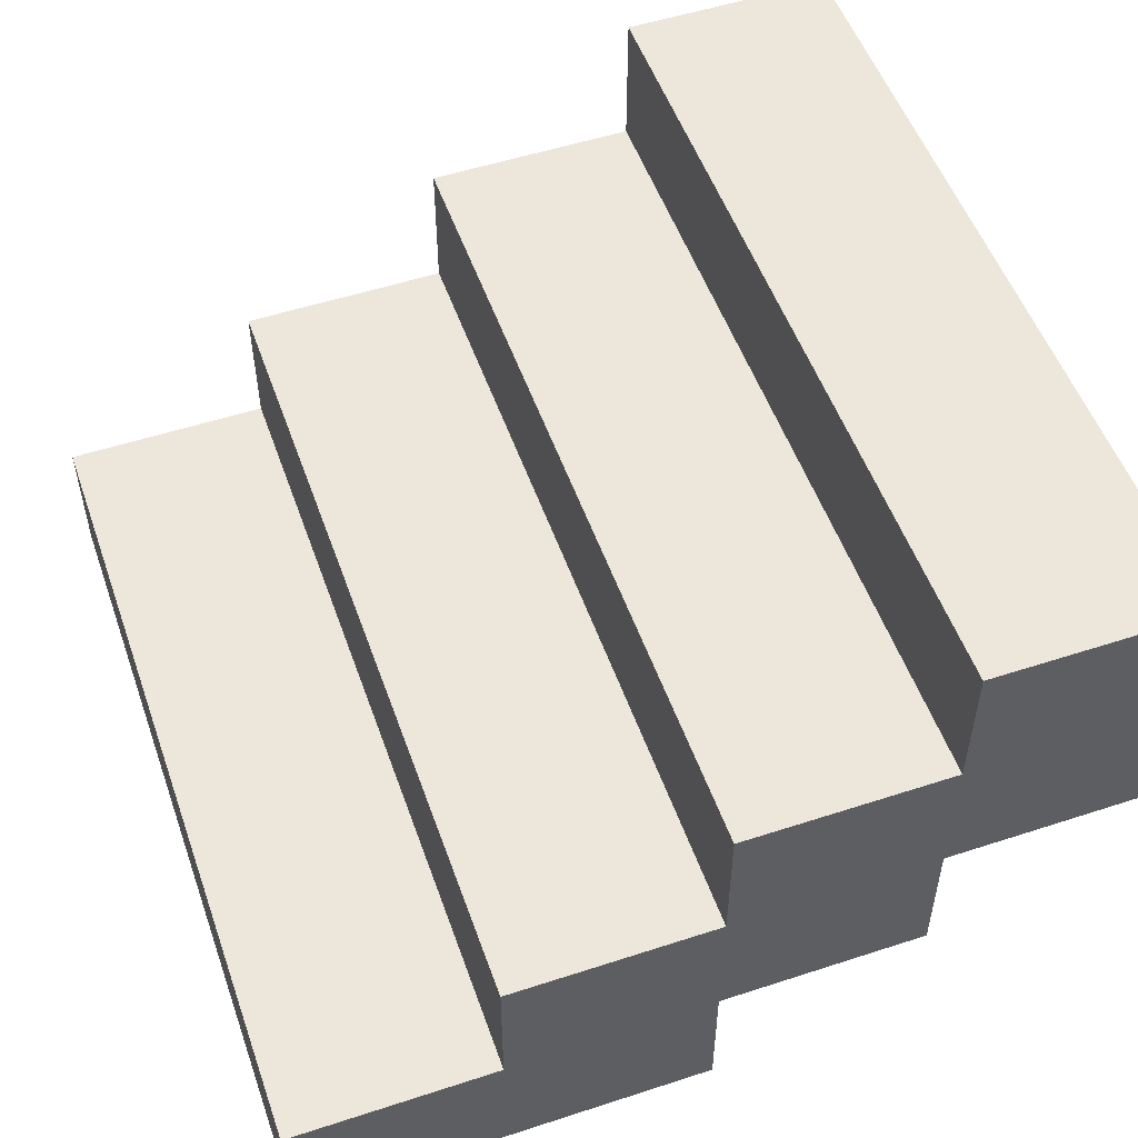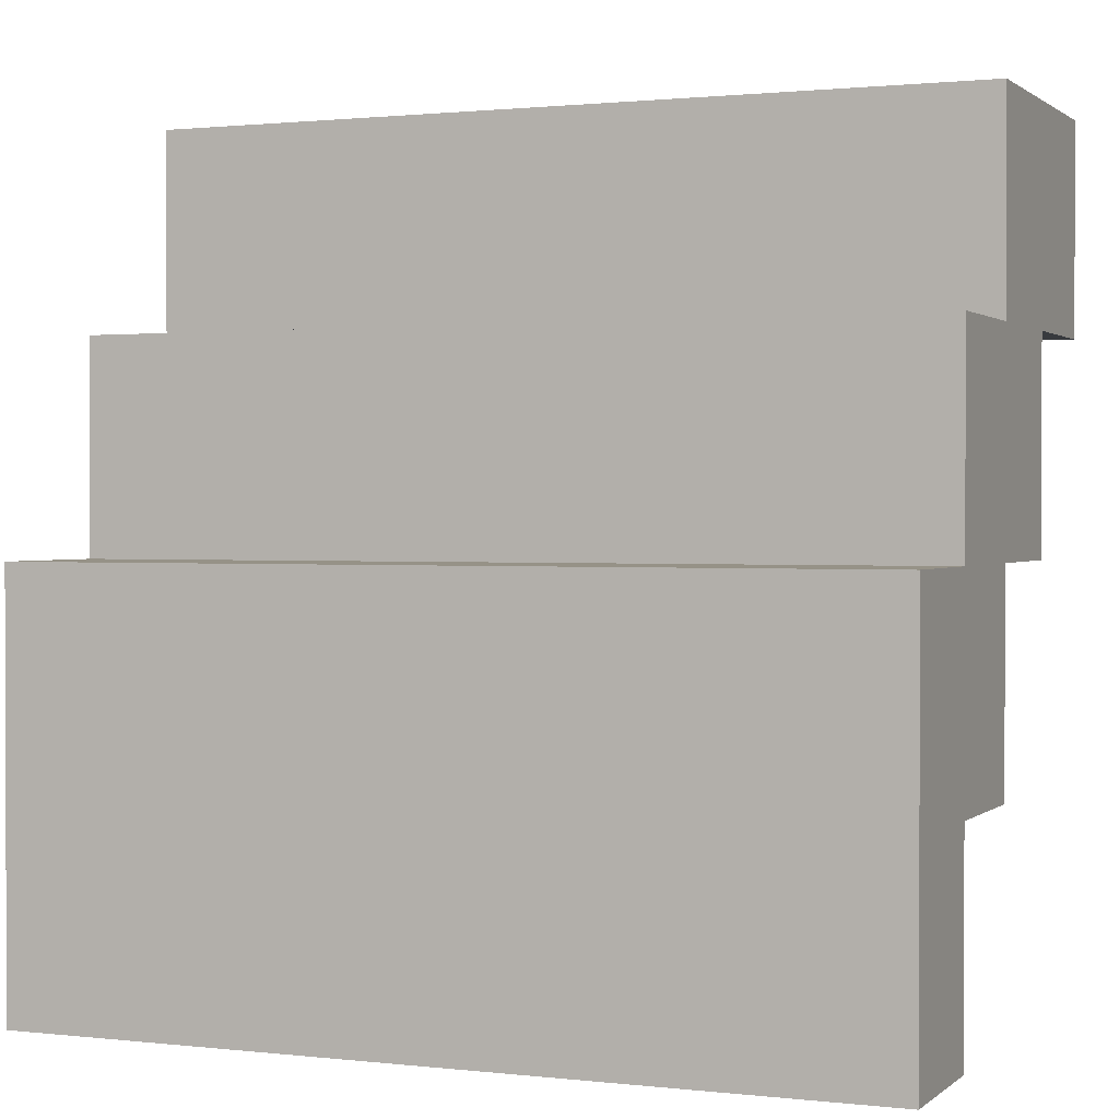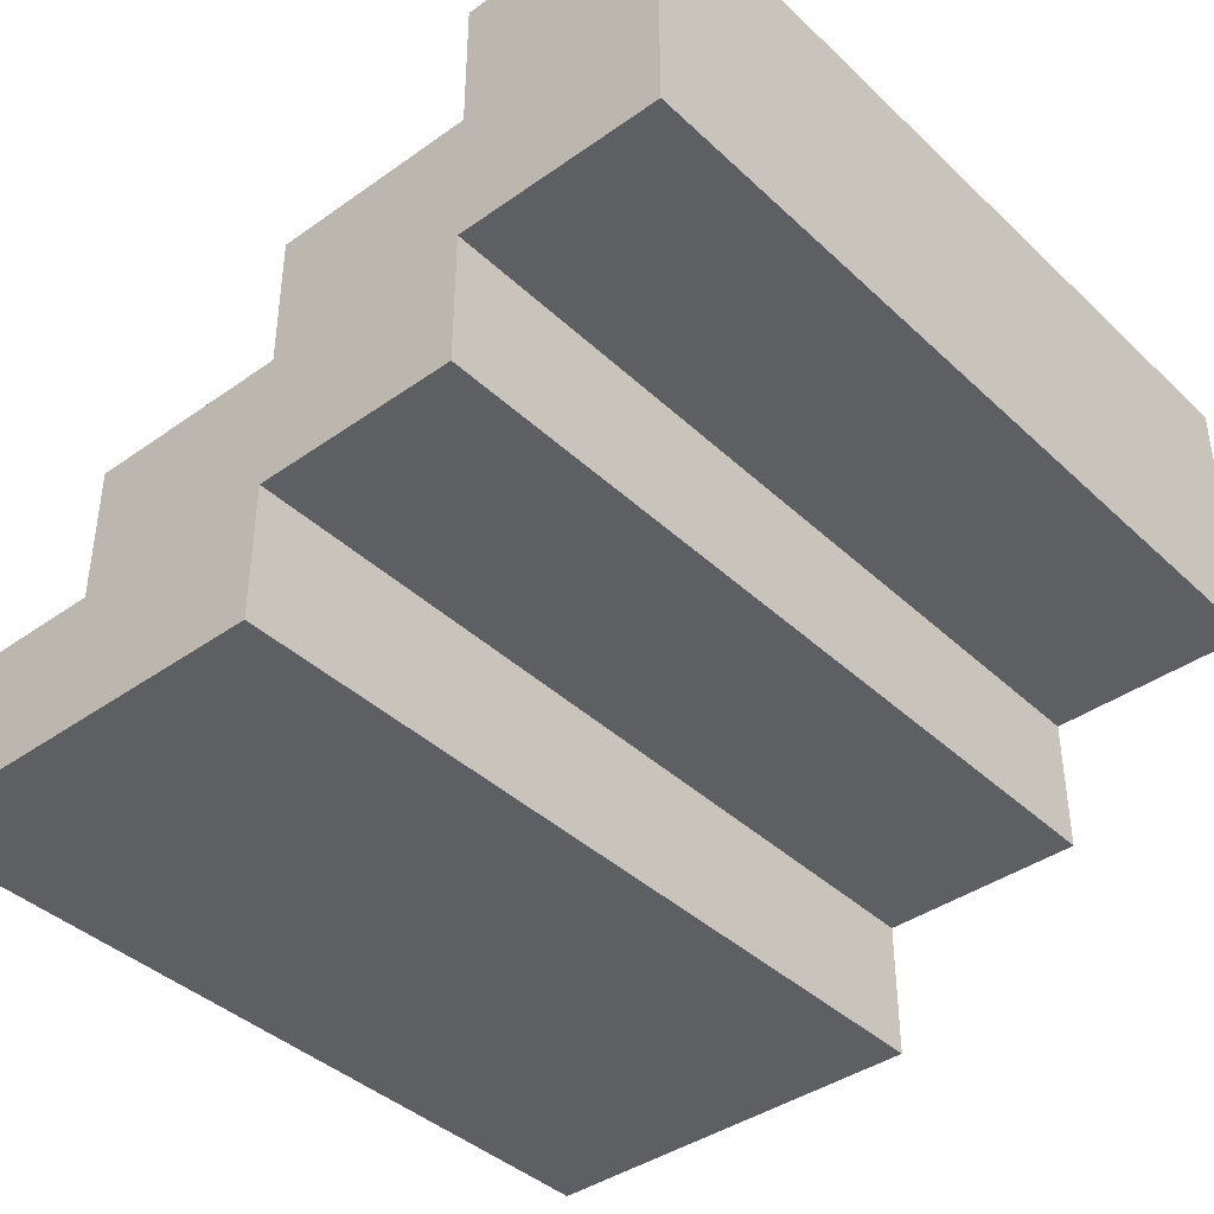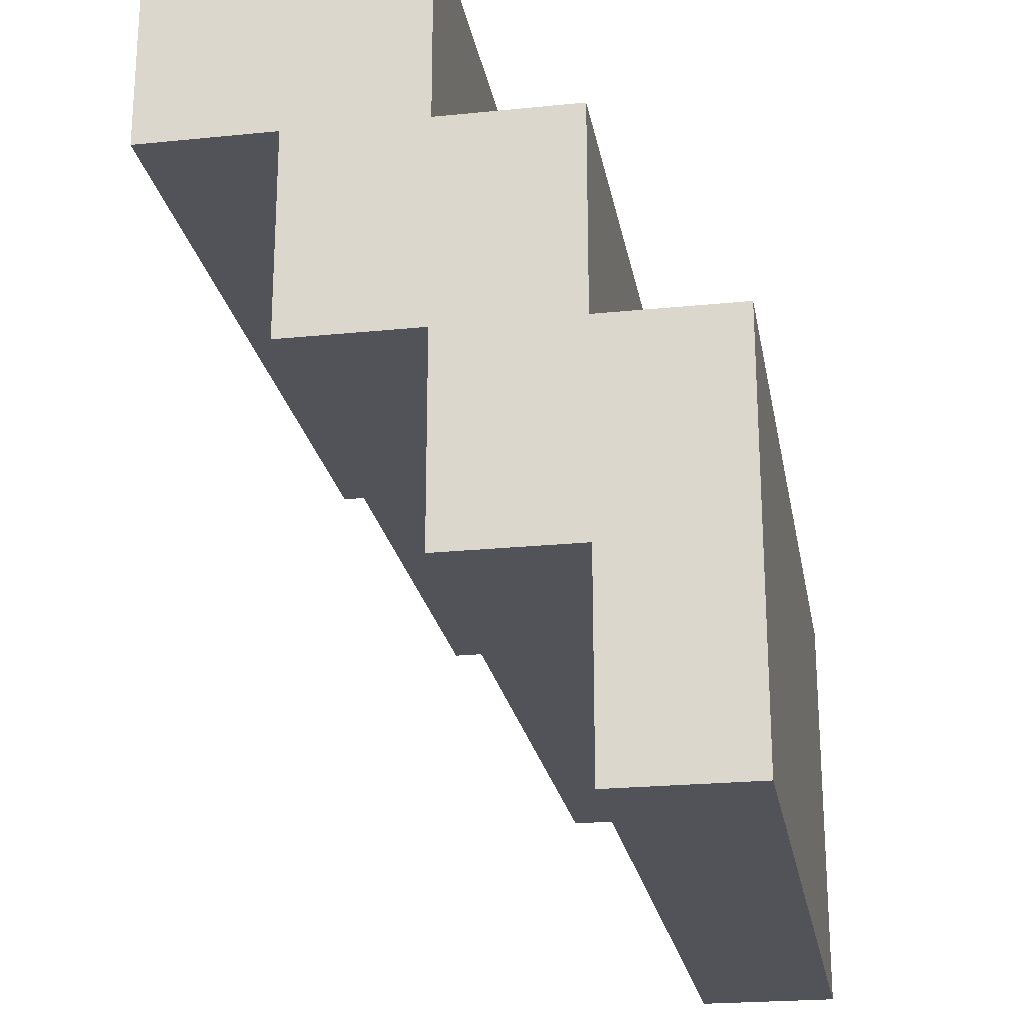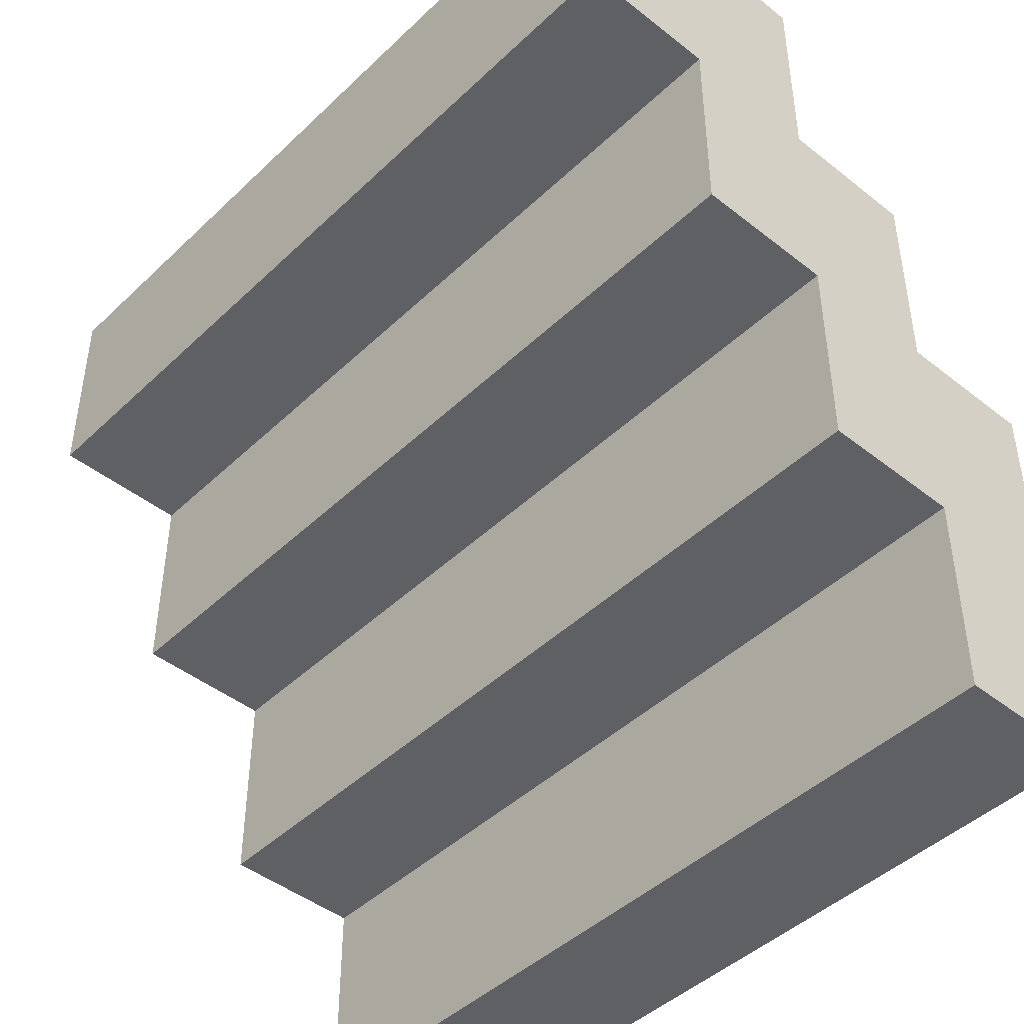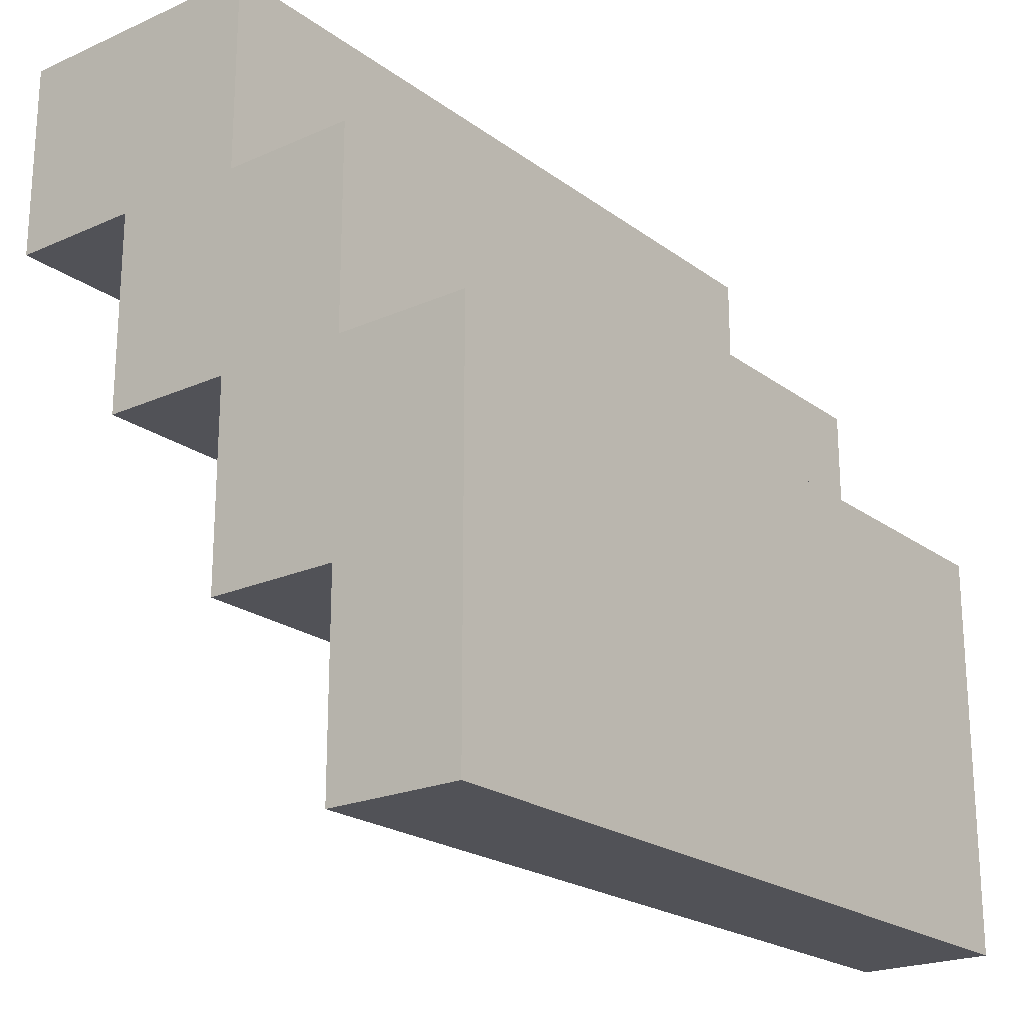
<metadata>
{"format":"obj","ext":"obj","renderer":"f3d","projection":"perspective","resolution":1024,"background":"white","views":[{"elev":52.8,"azim":-109.3,"up":"+Y"},{"elev":1.1,"azim":22.7,"up":"+Z"},{"elev":-40.2,"azim":-48.9,"up":"+Y"},{"elev":-22.7,"azim":-80.1,"up":"+Z"},{"elev":-45.0,"azim":-132.4,"up":"+Z"},{"elev":-21.6,"azim":-51.9,"up":"+Z"}]}
</metadata>
<code>
v 0 0.1667 0
v 1 0.1667 0
v 0 0 0
v 1 0 0
v 0 0.1667 0.25
v 0 0 0.25
v 1 0.1667 0.25
v 1 0 0.25
v 0 0 0.5
v 0 0.3333 0.5
v 0 0.3333 0.25
v 1 0.3333 0.5
v 1 0 0.5
v 1 0.3333 0.25
v 0 0.5 0.75
v 0 0.5 0.5
v 1 0.5 0.75
v 1 0.5 0.5
v 0 0.1667 0.75
v 0 0.3333 0.75
v 1 0.3333 0.75
v 1 0.1667 0.75
v 0 0.1667 0.5
v 1 0.1667 0.5
v 0 0.3333 1
v 1 0.3333 1
v 1 0.5 1
v 0 0.5 1
v 0 0.6667 1
v 1 0.6667 1
v 1 0.6667 0.75
v 0 0.6667 0.75
f 1 5 7 2
f 4 8 6 3
f 8 13 9 6
f 10 12 14 11
f 15 17 18 16
f 19 23 24 22
f 21 26 25 20
f 30 31 32 29
f 2 4 3 1
f 5 11 14 7
f 10 16 18 12
f 13 24 23 9
f 15 32 31 17
f 19 22 21 20
f 26 27 28 25
f 27 30 29 28
f 17 27 26 21
f 17 31 30 27
f 20 25 28 15
f 28 29 32 15
f 2 7 8 4
f 3 6 5 1
f 5 23 10 11
f 6 9 23 5
f 7 24 13 8
f 10 20 15 16
f 10 23 19 20
f 14 12 24 7
f 18 17 21 12
f 21 22 24 12

</code>
